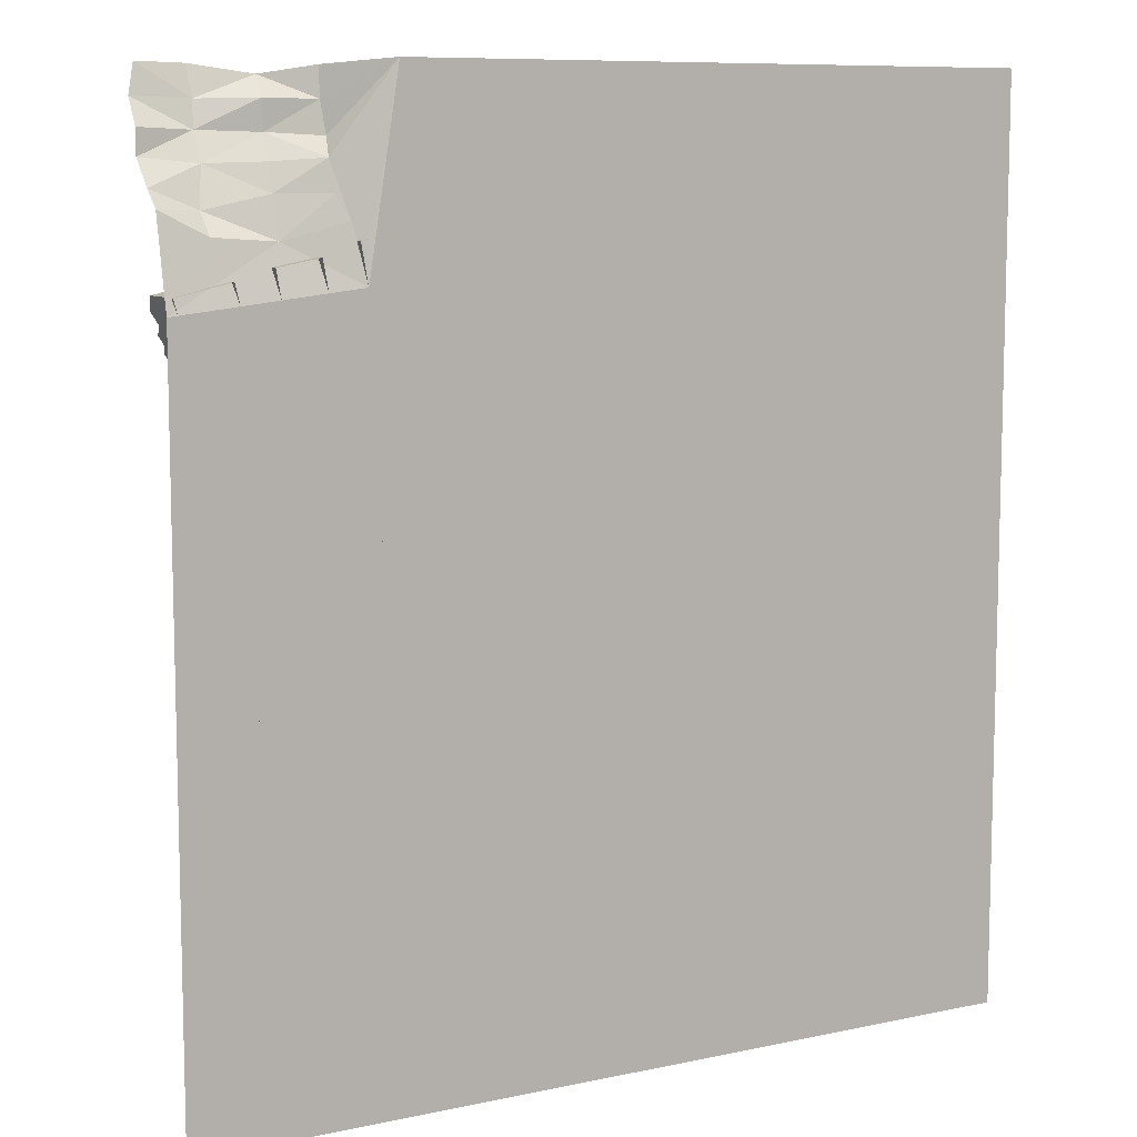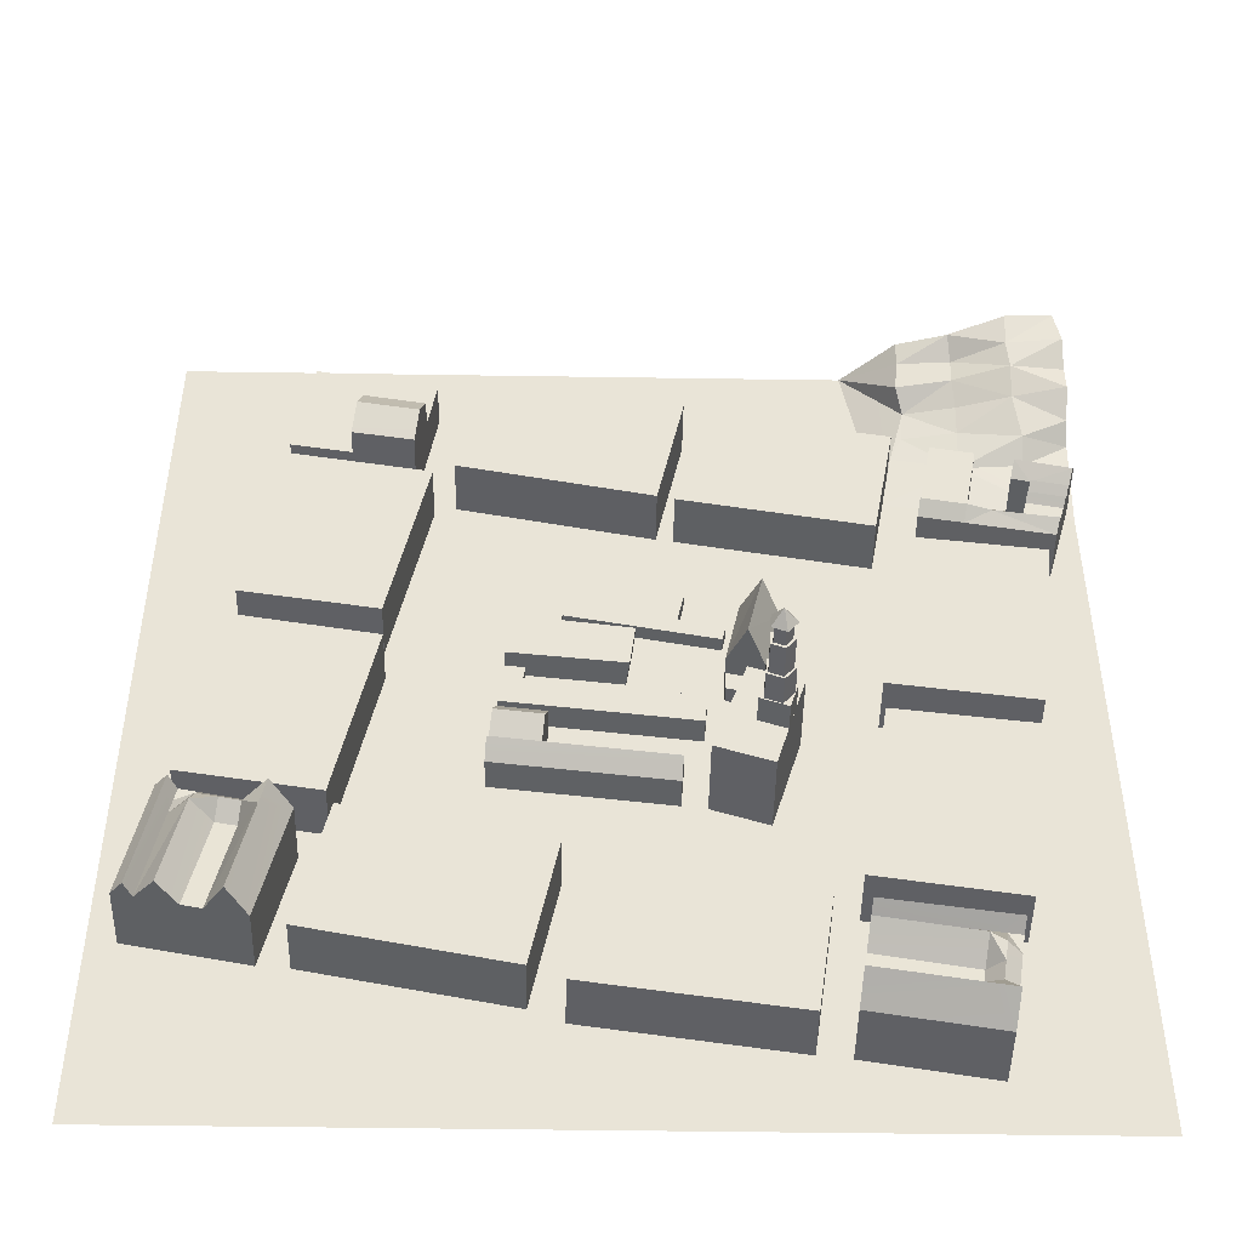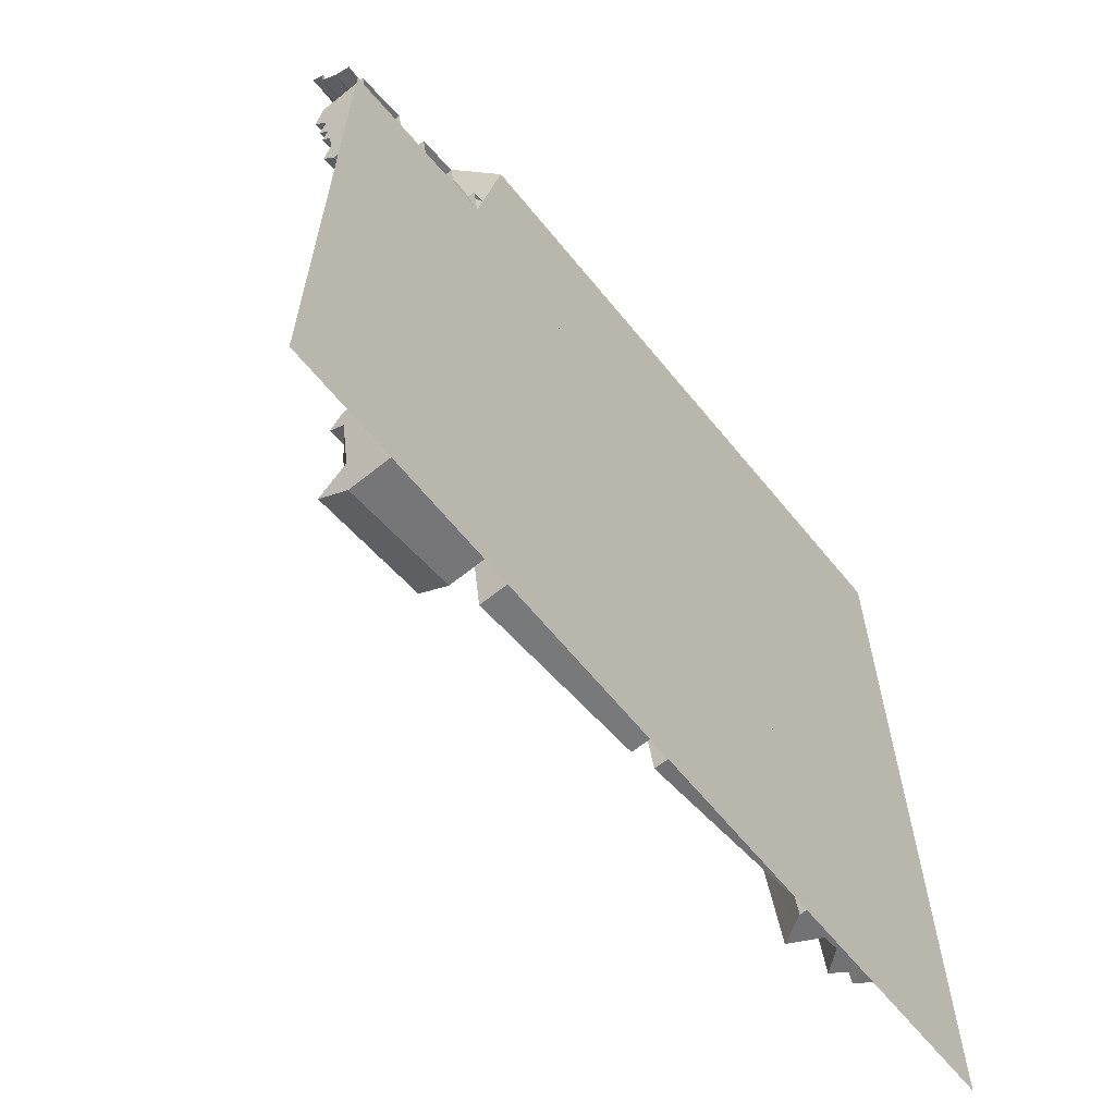
<metadata>
{"format":"obj","ext":"obj","renderer":"f3d","projection":"perspective","resolution":1024,"background":"white","views":[{"elev":9.0,"azim":-29.7,"up":"+Z"},{"elev":-47.1,"azim":179.0,"up":"+Z"},{"elev":-64.0,"azim":-50.9,"up":"+Z"}]}
</metadata>
<code>
o poznan-best
v 13.23 17.3 -74.56
v 21.35 0.036 -116.3
v 13.23 0.036 -74.56
v 82.2 17.3 -103.8
v 73.43 0.03599 -61.42
v 82.2 0.03599 -103.8
v 73.43 17.3 -61.42
v 21.35 17.3 -116.3
v -57.4 17.4 -88
v 11.37 17.4 -120.8
v -51.39 17.4 -130.1
v 28.58 8.54 21.74
v -6.059 0.036 16.59
v 28.62 0.036 21.69
v -4.922 8.756 2.248
v -3.999 0.036 2.267
v 30.55 8.536 6.254
v 30.59 0.036 6.27
v -6.639 8.751 16.65
v 24.95 0.036 -3.687
v -26.6 8.18 -10.1
v -26.6 0.03601 -10.1
v -25.82 0.03601 -20.05
v -36.71 24.66 -15.19
v -52.56 0.03601 -20.53
v -36.71 0.03601 -15.19
v -52.56 24.66 -20.53
v -43.54 0.03601 -51.67
v -43.54 24.66 -51.67
v -26.3 0.03601 -45.78
v -26.3 24.66 -45.78
v -41.43 24.66 -28.17
v -49.59 33.07 -30.72
v -49.59 24.61 -30.72
v -47.18 24.66 -39.11
v -47.19 33.07 -39.12
v -38.64 24.66 -36.04
v -38.64 33.12 -36.04
v -48.22 5.123 -1.414
v -46.94 0.03601 -6.961
v -48.22 0.03601 -1.414
v -31.83 5.123 2.426
v -36.31 10.6 23.89
v -36.31 0.03601 23.89
v -46.94 5.123 -6.961
v -31.91 0.03601 -3.824
v -31.91 5.123 -3.824
v -31.83 0.03601 2.426
v -49.68 0.03601 5.82
v -48.22 10.6 -1.414
v -31.83 10.6 2.426
v -42.25 23.61 21.94
v -49.68 10.6 5.82
v -43.2 10.6 -0.4279
v -45.16 0.03601 7.22
v -44.99 10.6 7.273
v -47.99 0.03601 20.43
v -47.99 10.6 20.43
v -37.56 23.58 0.9325
v -48.62 42.42 -34.09
v -45.15 33.2 -38.25
v -48.62 33.2 -34.09
v -45.15 42.42 -38.25
v -40.12 33.2 -36.24
v -40.12 42.42 -36.24
v -40.47 33.2 -30.84
v -40.47 42.42 -30.84
v -41.06 42.42 -31.33
v -45.73 33.2 -29.5
v -45.73 42.42 -29.5
v -45.44 42.42 -30.22
v -47.85 52.76 -34.03
v -47.85 42.42 -34.03
v -45.44 52.76 -30.22
v -41.75 52.76 -31.9
v -45.11 52.76 -31.05
v -41.53 58.83 -35.35
v -44.74 58.83 -36.64
v -45.04 58.83 -37.83
v -40.77 42.42 -35.83
v -41.06 52.76 -31.33
v -44.96 52.76 -37.51
v -44.96 42.42 -37.51
v -40.77 52.76 -35.83
v -46.96 58.83 -33.98
v -46.96 52.76 -33.98
v -44.74 52.76 -36.64
v -41.53 52.76 -35.35
v -41.75 58.83 -31.9
v -45.11 58.83 -31.05
v -48.18 58.83 -34.06
v -45.56 58.83 -29.91
v -44.02 63.61 -33.78
v -40.81 58.83 -31.11
v -40.49 58.83 -36.01
v -89.95 7.75 116.6
v -105.1 16.27 123.3
v -87.71 13.91 122.4
v -104.5 22.2 138.8
v -121.9 24.44 132.2
v -122.2 27.84 141.6
v -88.77 15.45 132.2
v -88.73 16.03 141.4
v -105.5 16.25 132.5
v -122.9 21.94 123.9
v -106.1 8.433 107.1
v -106 11.6 115.6
v -140 19.51 116.7
v -139.8 20 124.6
v -139.4 25.81 132.8
v -137.1 27.86 142
v -123 16.72 115.1
v -139.8 12.6 108.7
v -72.11 0.03601 143.2
v -140 0.03602 75.65
v -125.5 4.911 95.9
v -106.1 4.689 94.51
v -82.06 0.03601 81.95
v 136 0.03598 143.2
v -125.8 11.09 102.8
v -139.9 6.394 103.3
v -84.48 0.03601 48.03
v -126.7 17.52 42.78
v -126.7 0.03602 42.78
v -118.9 17.52 -19.67
v -74.74 0.03601 -13.58
v -118.9 0.03602 -19.67
v -84.48 17.52 48.03
v -74.74 17.52 -13.58
v -74.65 0.03601 -23.94
v -116.9 18.01 -29.19
v -116.9 0.03602 -29.19
v -108.6 18.01 -92.1
v -65.14 0.03601 -85.31
v -108.6 0.03602 -92.1
v -74.65 18.01 -23.94
v -108.6 18.01 -92.1
v -116.9 18.01 -29.19
v -74.65 18.01 -23.94
v -65.14 18.01 -85.31
v -57.4 0.03601 -88
v -51.39 0.03601 -130.1
v 11.37 0.036 -120.8
v 3.797 17.4 -77.39
v 3.797 0.036 -77.39
v -74.65 0.03601 -23.94
v -116.9 0.03602 -29.19
v -65.14 0.03601 -85.31
v -108.6 0.03602 -92.1
v -65.14 18.01 -85.31
v 75.73 17.3 -57.01
v 117.7 0.03598 -50.05
v 75.73 0.03599 -57.01
v 106.9 17.3 11.12
v 64.27 0.03599 3.528
v 106.9 0.03598 11.12
v 64.27 17.3 3.528
v 117.7 17.3 -50.05
v 65.2 17.3 14.12
v 96.36 17.3 82.25
v 107.2 17.3 21.08
v 107.2 0.03598 21.08
v 65.2 0.03599 14.12
v 53.74 0.03599 74.66
v 96.36 0.03599 82.25
v 53.74 17.3 74.66
v 47.32 17.3 77.62
v 39.43 0.03599 119.4
v 47.32 0.03599 77.62
v -21.49 17.3 107.3
v -12.95 0.036 64.82
v -21.49 0.03601 107.3
v -12.95 17.3 64.82
v 39.43 17.3 119.4
v -18.16 16.88 63.98
v -24.8 0.292 104.8
v -18.16 0.036 63.98
v -84.3 16.88 94.46
v -77.03 0.03601 53.02
v -84.3 0.03601 94.46
v -77.03 16.88 53.02
v -24.8 16.88 104.8
v 19.2 9.911 -30.8
v -19.68 0.036 -35.64
v 19.2 0.036 -30.8
v -19.32 15.13 -40.25
v 34.6 9.911 -38.41
v -18.96 9.911 -44.86
v 34.6 0.03599 -38.41
v -18.96 0.036 -44.86
v 19.2 0.036 -30.8
v 17.68 0.036 -18.61
v 17.68 9.911 -18.61
v 33.78 9.911 -28.99
v 34.19 15.13 -33.7
v 33.78 0.03599 -28.99
v 33.78 9.911 -28.99
v 33.78 0.03599 -28.99
v 19.2 0.036 -30.8
v 19.2 9.911 -30.8
v 33.78 0.03599 -28.99
v 33.78 9.911 -28.99
v 19.2 9.911 -30.8
v 33.78 9.911 -28.99
v 19.2 9.911 -30.8
v 19.2 0.036 -30.8
v 32.26 9.911 -16.79
v 32.26 0.036 -16.79
v 33.78 0.03599 -28.99
v 32.95 14.29 -22.35
v -19.68 9.911 -35.64
v -0.5177 4.489 39.29
v -20.83 0.036 35.16
v -0.5177 0.036 39.29
v 1.474 4.489 29.34
v 1.474 0.036 29.34
v -31.64 4.489 16.88
v -32.74 4.489 22.42
v -18.84 4.489 25.2
v 2.583 4.489 23.8
v 1.474 4.489 29.34
v 2.583 4.489 23.8
v -20.83 4.489 35.16
v -18.84 0.036 25.2
v 18.73 4.489 32.79
v 14.35 4.489 26.15
v 2.583 0.036 23.8
v 2.583 0.036 23.8
v 1.474 0.036 29.34
v -31.64 0.03601 16.88
v -32.74 0.03601 22.42
v 14.35 0.036 26.15
v 15.27 4.489 21.56
v 20.76 0.036 22.66
v 15.27 0.036 21.56
v 18.73 0.036 32.79
v -121 0.03602 84.39
v -138.2 16.33 80.56
v -138.2 0.03602 80.56
v -129.9 16.33 50.77
v -130.9 19.9 54.48
v -111.3 19.32 58.04
v -89.67 16.33 58.14
v -90.36 20.43 61.87
v -91.03 16.33 65.53
v -104.6 16.33 63.03
v -103.9 20.43 59.38
v -109.1 16.33 87.76
v -95.59 0.03602 90.25
v -95.56 16.33 90.25
v -104.6 0.03602 63.03
v -121 16.33 60.21
v -118.9 16.33 76.13
v -119.9 20.41 80.26
v -120.9 16.33 84.39
v -129.9 0.03602 50.77
v -103.3 16.33 55.65
v -89.7 0.03602 58.14
v -124.6 16.33 74.67
v -137 20.41 76.48
v -135.2 19.38 69.69
v -124 19.38 71.94
v -118.9 0.03602 76.13
v -124.7 0.03602 74.67
v -135.9 16.33 72.4
v -134.5 16.33 66.98
v -132 16.33 58.12
v -122.3 16.33 64.95
v -133.3 16.33 62.82
v -122.7 18.93 67.1
v -133.8 18.93 64.92
v -123.3 16.33 69.2
v -121 0.03602 60.21
v 76.03 13.85 105
v 54.36 13.85 118.9
v 92.45 13.85 126.6
v 83.37 19.41 -65.41
v 91.33 0.03599 -103.1
v 83.37 0.03599 -65.41
v 124 24.1 -96.6
v 121.6 19.41 -97.07
v 116.1 19.41 -67.79
v 89.58 29.12 -64.13
v 96.62 23.59 -66.95
v 90.43 29.12 -68.23
v 108.2 19.41 -60.27
v 115.2 19.41 -63.11
v 109 23.59 -64.39
v 95.79 19.41 -62.84
v 120.6 0.03598 -57.69
v 109.9 26.3 -69.06
v 102.8 23.59 -65.67
v 103.7 18.86 -70.32
v 97.55 18.86 -71.59
v 91.38 29.12 -72.86
v 127.6 19.41 -95.87
v 127.6 0.03598 -95.87
v 78.66 13.85 87.31
v 78.66 21.67 87.31
v 77.35 26.27 96.18
v -97.84 23.59 -118.3
v -96.81 23.59 -124.5
v -100.9 19.41 -125.2
v -95.18 19.41 -105.1
v -99.89 19.41 -105.8
v -104.5 24.1 -103.9
v -95.78 29.12 -130.7
v -91.11 29.12 -130
v -98.87 19.41 -137.7
v 103.4 19.41 -100.7
v 97.38 29.12 -101.9
v 109.5 19.41 -99.49
v 115.5 26.85 -98.28
v 97.71 13.85 90.55
v 92.45 0.03599 126.6
v 97.71 0.03599 90.55
v 59.62 21.67 84.08
v 59.62 0.03599 84.08
v 56.99 13.85 101.5
v 56.99 21.67 101.5
v 58.3 26.27 92.79
v -103 19.41 -112.6
v -105.1 0.03602 -100.1
v -60.88 19.41 -131.2
v -98.87 0.03602 -137.7
v -99.91 29.12 -131.4
v -98.86 23.59 -112
v 54.36 0.03599 118.9
v -94.17 26.3 -111.3
v -93.15 18.86 -117.5
v -92.13 18.86 -123.7
v -66.66 0.03601 -94.67
v -105.1 19.41 -100.1
v 116.8 24.1 -58.47
v -66.66 19.41 -94.67
v -66.08 24.1 -98.37
v -62.81 19.41 -119
v -61.84 29.12 -125.1
v -63.77 19.41 -112.9
v -64.73 26.85 -106.9
v -65.7 19.41 -100.8
v -60.88 0.03601 -131.2
v -25.82 8.18 -20.05
v 31.95 0.036 -13.09
v 24.95 8.18 -3.687
v 30.55 8.18 1.2
v 31.95 8.18 -13.09
v 30.55 0.036 1.2
v 24.43 8.18 0.4376
v 24.43 0.036 0.4376
v -41.43 33.12 -28.17
v -89.14 5.645 107
v -85.38 3.59 99.71
v 136 0.03598 -154
v -140 0.03602 -154
v 18.37 14.29 -24.16
v 20.76 4.489 22.66
v -109.2 0.03602 87.76
v 91.33 19.41 -103.1
v 114.4 19.41 -58.98
v 120.6 19.41 -57.69
v 76.03 21.67 105
v -104.1 19.41 -106.4
f 1 2 3
f 4 5 6
f 1 5 7
f 4 2 8
f 9 10 11
f 12 13 14
f 13 15 16
f 16 17 18
f 17 14 18
f 19 17 15
f 20 21 22
f 21 23 22
f 24 25 26
f 27 28 25
f 29 30 28
f 31 26 30
f 27 31 29
f 32 33 34
f 33 35 34
f 36 37 35
f 38 32 37
f 34 37 32
f 33 38 36
f 39 40 41
f 42 43 44
f 45 46 40
f 47 48 46
f 49 50 41
f 51 52 43
f 53 54 50
f 39 50 54
f 53 55 56
f 57 56 55
f 43 58 57
f 59 58 52
f 39 47 45
f 60 61 62
f 63 64 61
f 65 66 64
f 67 65 68
f 67 69 66
f 70 62 69
f 61 64 66
f 71 72 73
f 74 75 76
f 77 78 79
f 80 81 68
f 73 82 83
f 68 74 71
f 83 84 80
f 76 85 86
f 87 88 84
f 60 71 73
f 88 89 75
f 86 78 87
f 75 90 76
f 87 77 88
f 91 92 93
f 92 91 90
f 94 95 93
f 79 91 93
f 92 94 93
f 95 79 93
f 96 97 98
f 99 100 101
f 102 99 103
f 104 105 100
f 96 106 107
f 102 97 104
f 105 108 109
f 105 110 100
f 100 111 101
f 112 113 108
f 98 102 114
f 115 116 117
f 106 112 107
f 118 114 119
f 97 112 105
f 117 120 106
f 120 121 113
f 122 123 124
f 125 126 127
f 128 126 129
f 125 124 123
f 130 131 132
f 133 134 135
f 136 137 138
f 139 134 140
f 133 132 131
f 141 11 142
f 143 144 145
f 144 141 145
f 10 142 11
f 146 138 147
f 137 148 149
f 136 148 150
f 137 147 138
f 151 152 153
f 154 155 156
f 151 155 157
f 154 152 158
f 159 160 161
f 159 162 163
f 160 164 165
f 159 164 166
f 160 162 161
f 167 168 169
f 170 171 172
f 167 171 173
f 174 172 168
f 175 176 177
f 178 179 180
f 175 179 181
f 178 176 182
f 1 4 8
f 183 184 185
f 186 187 188
f 188 189 190
f 191 192 193
f 183 194 195
f 196 197 198
f 183 199 200
f 201 202 196
f 194 200 202
f 197 203 204
f 202 205 197
f 200 206 205
f 204 207 208
f 205 191 203
f 198 204 209
f 207 192 208
f 187 194 201
f 210 193 207
f 211 188 190
f 203 210 204
f 212 213 214
f 215 214 216
f 217 218 219
f 220 221 222
f 223 224 213
f 225 226 221
f 227 222 228
f 215 229 221
f 220 230 217
f 218 230 231
f 219 231 224
f 229 225 221
f 222 232 228
f 233 234 235
f 226 235 232
f 234 225 236
f 237 238 239
f 240 241 242
f 243 244 245
f 246 244 247
f 248 249 250
f 246 250 245
f 251 248 246
f 252 251 246
f 253 254 255
f 256 257 258
f 254 259 260
f 261 259 262
f 259 263 264
f 246 247 242
f 257 244 243
f 239 265 266
f 267 268 252
f 269 270 268
f 271 272 270
f 255 260 238
f 272 273 268
f 266 262 272
f 274 275 276
f 277 278 279
f 280 281 282
f 283 284 285
f 286 287 288
f 286 289 290
f 288 282 291
f 292 291 293
f 284 293 294
f 295 284 294
f 296 290 297
f 298 299 300
f 301 302 303
f 304 305 306
f 307 308 309
f 295 310 311
f 294 312 310
f 312 291 313
f 291 281 313
f 314 315 316
f 317 318 319
f 274 320 319
f 310 312 278
f 299 321 300
f 320 300 321
f 322 303 323
f 324 325 309
f 326 302 307
f 292 284 289
f 322 305 327
f 315 275 328
f 327 304 329
f 301 329 330
f 302 330 331
f 308 302 331
f 332 333 323
f 298 314 316
f 277 285 295
f 334 296 280
f 306 335 336
f 308 337 338
f 331 339 337
f 339 329 340
f 329 341 340
f 337 339 342
f 343 344 23
f 345 346 347
f 348 349 350
f 20 349 345
f 346 344 347
f 167 170 174
f 175 178 182
f 151 154 158
f 128 125 123
f 139 133 131
f 1 8 2
f 4 7 5
f 1 3 5
f 4 6 2
f 9 144 10
f 12 19 13
f 13 19 15
f 16 15 17
f 17 12 14
f 19 12 17
f 20 345 21
f 21 343 23
f 24 27 25
f 27 29 28
f 29 31 30
f 31 24 26
f 27 24 31
f 32 351 33
f 33 36 35
f 36 38 37
f 38 351 32
f 34 35 37
f 33 351 38
f 39 45 40
f 44 48 42
f 42 51 43
f 45 47 46
f 47 42 48
f 49 53 50
f 51 59 52
f 53 56 54
f 54 59 51
f 51 42 54
f 42 39 54
f 53 49 55
f 57 58 56
f 57 44 43
f 43 52 58
f 59 54 58
f 39 42 47
f 60 63 61
f 63 65 64
f 65 67 66
f 71 70 67
f 65 63 80
f 63 83 80
f 68 71 67
f 65 80 68
f 67 70 69
f 70 60 62
f 69 62 66
f 62 61 66
f 71 74 72
f 86 72 74
f 74 81 75
f 76 86 74
f 94 89 95
f 89 77 95
f 78 85 79
f 85 91 79
f 95 77 79
f 80 84 81
f 73 72 82
f 68 81 74
f 83 82 84
f 76 90 85
f 75 81 84
f 82 72 87
f 72 86 87
f 88 75 84
f 82 87 84
f 83 63 73
f 63 60 73
f 60 70 71
f 88 77 89
f 86 85 78
f 75 89 90
f 87 78 77
f 91 85 90
f 90 89 92
f 89 94 92
f 96 107 97
f 99 104 100
f 102 104 99
f 104 97 105
f 96 352 106
f 102 98 97
f 105 112 108
f 105 109 110
f 100 110 111
f 112 120 113
f 103 114 102
f 114 118 353
f 353 352 96
f 114 353 96
f 98 114 96
f 106 352 117
f 352 353 117
f 353 118 117
f 118 115 117
f 115 121 116
f 106 120 112
f 119 354 118
f 354 355 118
f 355 115 118
f 97 107 112
f 117 116 120
f 120 116 121
f 122 128 123
f 125 129 126
f 128 122 126
f 125 127 124
f 130 139 131
f 133 140 134
f 136 150 137
f 139 130 134
f 133 135 132
f 141 9 11
f 143 10 144
f 144 9 141
f 10 143 142
f 146 136 138
f 137 150 148
f 136 146 148
f 137 149 147
f 151 158 152
f 154 157 155
f 151 153 155
f 154 156 152
f 159 166 160
f 159 161 162
f 160 166 164
f 159 163 164
f 160 165 162
f 167 174 168
f 170 173 171
f 167 169 171
f 174 170 172
f 175 182 176
f 178 181 179
f 175 177 179
f 178 180 176
f 1 7 4
f 183 211 184
f 186 195 187
f 188 187 189
f 356 203 193
f 203 191 193
f 195 186 183
f 186 211 183
f 196 202 197
f 183 185 199
f 201 194 202
f 194 183 200
f 197 205 203
f 202 200 205
f 200 199 206
f 208 209 204
f 204 210 207
f 205 206 191
f 198 197 204
f 207 193 192
f 201 189 187
f 187 195 194
f 210 356 193
f 190 184 211
f 211 186 188
f 203 356 210
f 212 223 213
f 215 212 214
f 219 223 215
f 223 212 215
f 215 220 219
f 220 217 219
f 220 215 221
f 223 219 224
f 225 357 226
f 357 233 226
f 226 222 221
f 227 220 222
f 215 216 229
f 220 227 230
f 218 217 230
f 219 218 231
f 229 236 225
f 222 226 232
f 233 357 234
f 226 233 235
f 234 357 225
f 237 255 238
f 247 257 242
f 257 240 242
f 245 250 249
f 249 258 245
f 258 243 245
f 246 245 244
f 248 358 249
f 246 248 250
f 251 358 248
f 252 273 251
f 237 263 255
f 263 253 255
f 240 257 256
f 257 243 258
f 253 259 254
f 259 265 260
f 261 265 259
f 259 253 263
f 242 241 252
f 241 267 252
f 252 246 242
f 257 247 244
f 267 241 240
f 240 256 267
f 256 239 266
f 267 256 269
f 239 238 265
f 238 260 265
f 265 261 266
f 269 256 266
f 266 271 269
f 267 269 268
f 269 271 270
f 271 266 272
f 255 254 260
f 272 262 259
f 259 264 272
f 264 273 272
f 273 252 268
f 268 270 272
f 266 261 262
f 274 319 275
f 276 314 274
f 314 298 274
f 277 359 278
f 282 287 334
f 287 360 334
f 334 280 282
f 283 289 284
f 286 360 287
f 289 283 277
f 277 279 289
f 279 290 289
f 290 361 360
f 361 334 360
f 360 286 290
f 288 287 282
f 292 288 291
f 284 292 293
f 295 285 284
f 296 361 290
f 362 274 300
f 274 298 300
f 303 322 301
f 322 327 301
f 305 363 306
f 306 336 304
f 336 341 304
f 338 324 308
f 324 309 308
f 309 326 307
f 295 294 310
f 294 293 312
f 312 293 291
f 291 282 281
f 314 276 315
f 318 328 319
f 328 275 319
f 319 320 321
f 321 317 319
f 274 362 320
f 312 313 281
f 281 280 296
f 296 297 281
f 297 278 312
f 281 297 312
f 278 359 310
f 359 311 310
f 299 317 321
f 320 362 300
f 303 326 309
f 309 325 303
f 325 323 303
f 323 333 363
f 333 306 363
f 363 322 323
f 324 342 325
f 326 303 302
f 289 286 292
f 286 288 292
f 322 363 305
f 315 276 275
f 327 305 304
f 301 327 329
f 302 301 330
f 308 307 302
f 332 335 333
f 316 318 298
f 318 317 298
f 317 299 298
f 311 359 295
f 359 277 295
f 277 283 285
f 334 361 296
f 306 333 335
f 308 331 337
f 331 330 339
f 339 330 329
f 329 304 341
f 339 340 341
f 341 336 335
f 335 332 341
f 332 342 339
f 341 332 339
f 342 324 337
f 324 338 337
f 343 347 344
f 345 349 346
f 347 343 345
f 343 21 345
f 348 346 349
f 20 350 349
f 346 348 344
f 167 173 170
f 175 181 178
f 151 157 154
f 128 129 125
f 139 140 133

</code>
